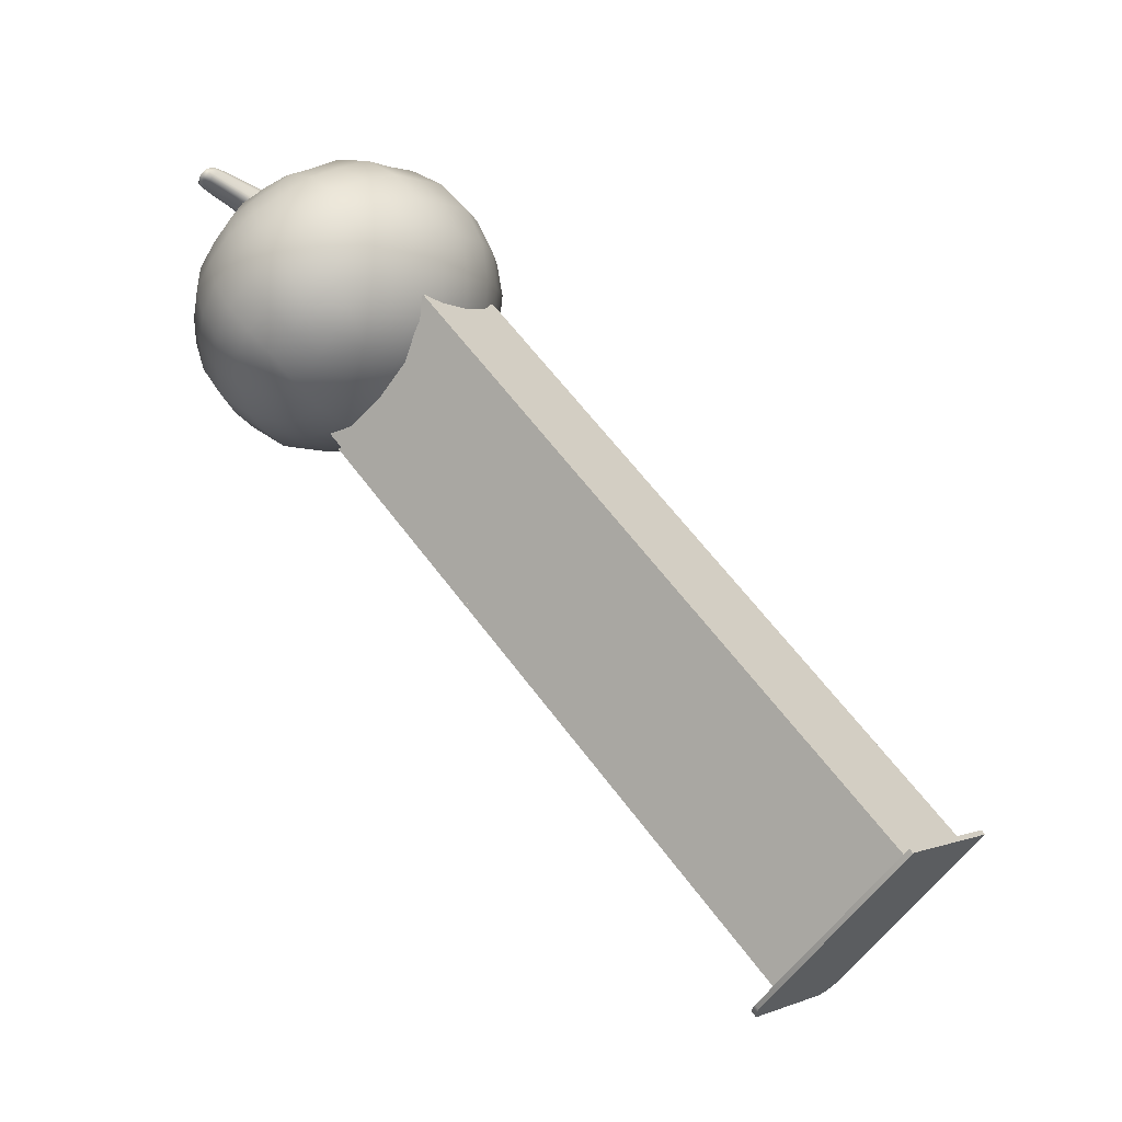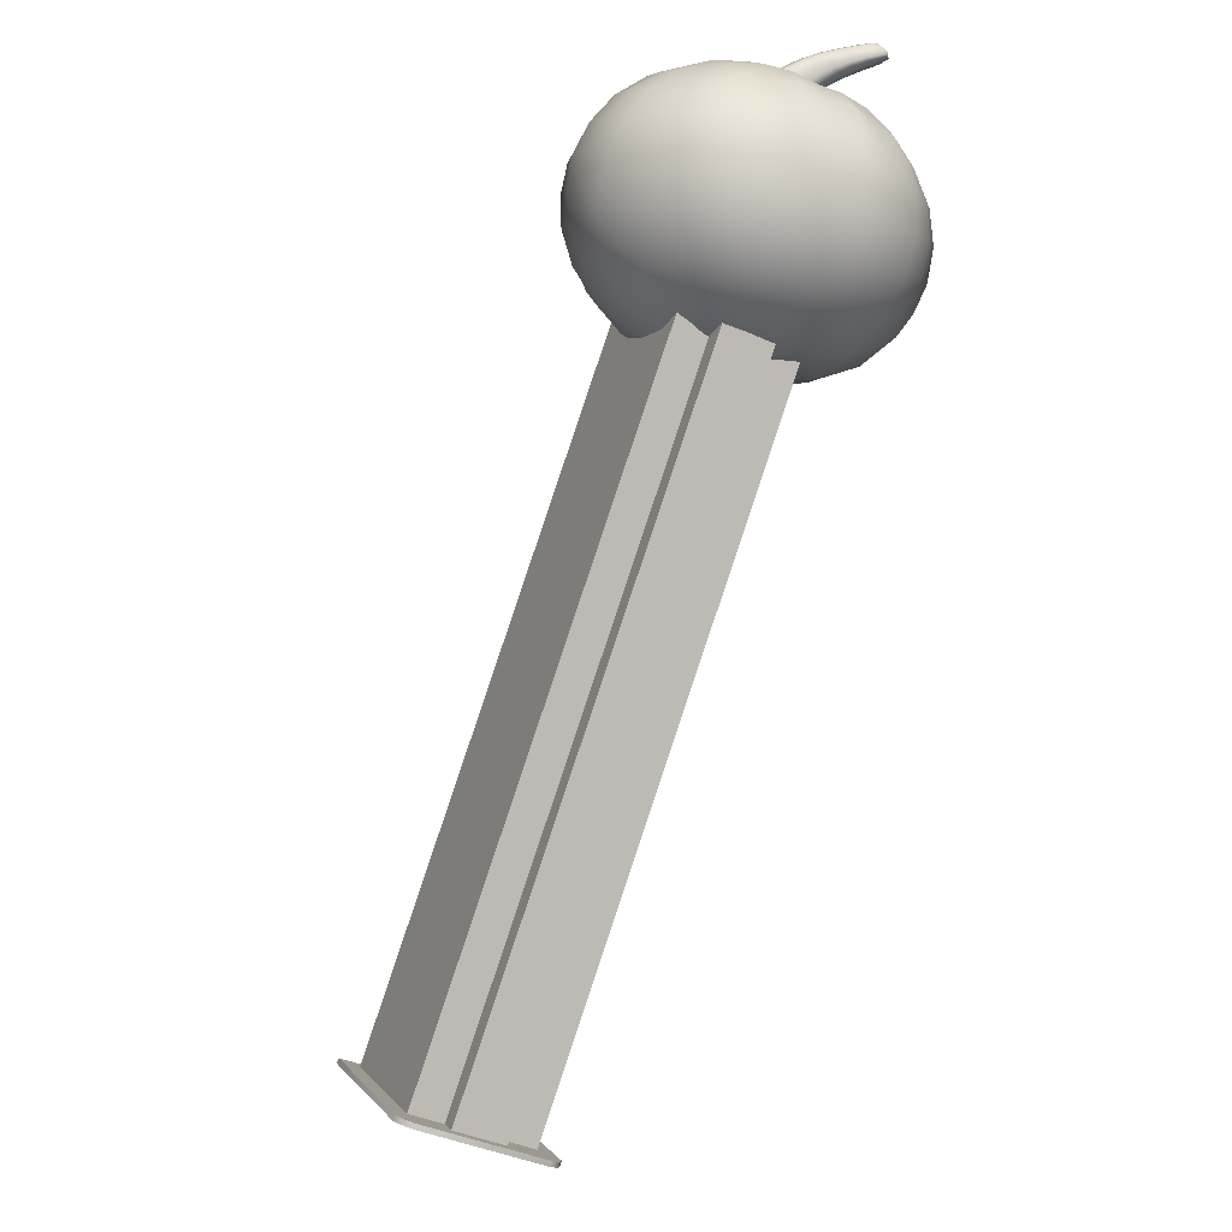
<metadata>
{"format":"obj","ext":"obj","renderer":"f3d","projection":"perspective","resolution":1024,"background":"white","views":[{"elev":0.4,"azim":122.9,"up":"+Y"},{"elev":-44.5,"azim":-26.7,"up":"+Y"}]}
</metadata>
<code>
o body_119
v -0.5528 3.383 3.452
v -0.5755 3.36 3.491
v -0.5707 3.37 3.447
v -0.8036 3.245 3.423
v -0.8779 3.166 3.352
v -0.7846 3.234 3.403
v -0.6421 3.504 3.475
v -0.607 3.507 3.459
v -0.6197 3.519 3.446
v -0.9876 3.271 3.388
v -1.062 3.147 3.332
v -0.9504 3.218 3.389
v -0.8343 3.281 3.434
v -0.907 3.178 3.375
v -0.5732 3.455 3.368
v -0.6098 3.494 3.385
v -0.5492 3.476 3.388
v -0.5496 3.4 3.512
v -0.5545 3.457 3.476
v -0.586 3.418 3.522
v -0.7429 3.289 3.286
v -0.8354 3.184 3.28
v -0.8292 3.226 3.223
v -0.5409 3.385 3.495
v -0.5229 3.442 3.468
v -0.5222 3.469 3.442
v -0.5473 3.488 3.44
v -0.5979 3.477 3.484
v -0.6359 3.466 3.51
v -0.9055 3.166 3.161
v -0.826 3.255 3.192
v -1.095 3.312 3.197
v -1.151 3.257 3.064
v -1.2 3.244 3.102
v -1.292 3.044 3.216
v -1.243 3.161 3.197
v -1.319 3.111 3.147
v -0.6429 3.518 3.43
v -0.7395 3.483 3.356
v -0.7544 3.479 3.384
v -0.9853 3.169 3.052
v -0.9757 3.265 3.129
v -0.9224 3.224 3.121
v -0.5053 3.468 3.427
v -0.5377 3.5 3.418
v -0.6141 3.396 3.515
v -0.6567 3.451 3.507
v -1.083 3.02 3.257
v -0.9986 3.104 3.318
v -0.9605 3.141 3.065
v -0.9646 3.107 3.102
v -0.6652 3.497 3.469
v -0.7642 3.451 3.431
v -0.9887 3.08 3.076
v -0.978 3.045 3.171
v -1.004 3.014 3.143
v -0.9596 3.091 3.298
v -0.5888 3.37 3.508
v -0.6477 3.372 3.318
v -0.5565 3.425 3.373
v -0.8674 3.427 3.324
v -0.9556 3.38 3.226
v -0.9796 3.374 3.26
v -0.7577 3.342 3.25
v -0.74 3.315 3.256
v -0.6624 3.399 3.312
v -0.6206 3.473 3.368
v -1.263 3.207 3.044
v -0.986 3.116 3.035
v -0.5253 3.444 3.394
v -0.8697 3.339 3.432
v -0.8825 3.389 3.388
v -0.8476 3.432 3.293
v -1.03 3.012 3.236
v -0.6809 3.297 3.452
v -0.6604 3.313 3.398
v -1.12 3.252 3.277
v -0.6511 3.346 3.348
v -0.9134 3.113 3.226
v -0.5331 3.412 3.424
v -0.5615 3.398 3.403
v -0.6973 3.31 3.468
v -1.058 3.211 3.051
v -1.012 3.142 3.017
v -1.084 3.177 3.009
v -0.917 3.351 3.205
v -0.889 3.322 3.197
v -0.7541 3.402 3.472
v -0.7213 3.342 3.476
v -0.8146 3.402 3.271
v -0.7951 3.379 3.263
v -0.7517 3.251 3.339
v -1.106 3.197 3.329
v -1.001 3.323 3.342
v -1.057 3.32 3.155
v -0.5014 3.429 3.459
v -1.008 3.293 3.134
v -0.713 3.456 3.335
v -0.6981 3.437 3.327
v -1.095 3.235 3.051
v -0.6252 3.52 3.407
v -1.061 2.969 3.202
v -1.119 2.967 3.223
v -1.172 3.06 3.267
v -1.229 3.003 3.23
v -0.8443 3.282 3.186
v -1.13 3.202 3.006
v -1.201 3.224 3.009
v -1.223 3.102 3.255
v -0.9016 3.198 3.127
v -1.664 2.537 1.403
v -1.886 2.236 1.54
v -1.92 2.509 1.526
v -0.8106 2.558 1.307
v -1.102 2.88 1.354
v -0.791 2.875 1.373
v -0.7837 3.142 1.527
v -0.5036 2.833 1.472
v -0.2841 2.509 1.526
v -0.1552 2.272 1.695
v -0.3174 2.236 1.54
v -0.09265 2.1 1.79
v 0.06787 2.099 2.081
v -0.1043 1.905 1.954
v 0.1115 2.089 2.746
v -0.07289 2.072 3.072
v -0.04806 1.877 2.893
v -0.3893 2.995 3.073
v -0.1402 3.017 2.825
v -0.3719 3.169 2.899
v -1.927 1.525 2.752
v -2.077 1.658 2.412
v -1.86 1.455 2.426
v -1.102 2.218 1.313
v -1.393 2.558 1.307
v -1.102 2.559 1.283
v -2.32 2.481 2.02
v -2.123 2.454 1.739
v -2.256 2.282 1.913
v -0.6518 2.25 3.489
v -0.5356 2.505 3.442
v -0.71 2.5 3.473
v -2.19 3.014 2.492
v -2.064 3.017 2.825
v -2.024 3.142 2.629
v -0.1575 2.282 3.209
v 0.07667 2.275 2.915
v -0.02402 2.474 3.06
v -1.102 3.45 2.642
v -0.8484 3.519 2.347
v -1.102 3.504 2.333
v -1.102 1.878 1.473
v -1.379 2.207 1.338
v -0.4394 2.335 3.422
v -0.5771 2.002 3.43
v -0.3361 2.114 3.346
v -1.7 2.833 1.472
v -1.978 2.994 1.756
v -1.691 3.277 1.835
v -1.711 3.084 1.623
v -1.964 2.767 1.608
v -2.169 2.651 1.813
v 0.1421 2.481 2.728
v 0.03184 2.669 2.881
v -0.3278 1.979 1.66
v -0.3398 1.757 1.852
v -2.099 1.905 1.954
v -1.876 1.979 1.66
v -1.864 1.757 1.852
v -2.351 2.677 2.528
v -2.334 2.68 2.156
v -2.392 2.489 2.365
v -0.2527 3.177 1.952
v -0.1341 3.158 2.311
v -0.05536 3.027 2.122
v -2.236 2.669 2.881
v -2.013 2.67 3.169
v -2.051 2.845 3.001
v -1.319 3.325 2.91
v -1.102 3.168 3.108
v -1.102 3.334 2.903
v -1.814 2.995 3.073
v -2.346 2.481 2.728
v -2.18 2.474 3.06
v -1.102 3.466 2.013
v -0.7954 3.347 1.749
v -1.102 3.341 1.734
v -0.631 3.267 2.911
v -0.8835 3.166 3.12
v -0.6347 3.11 3.116
v -2.297 1.942 2.572
v -2.156 1.877 2.893
v -2.315 2.089 2.746
v -0.1906 2.67 3.169
v -0.1531 2.845 3.001
v -0.03486 2.651 1.813
v -0.2256 2.994 1.756
v -0.02081 2.852 1.948
v -0.8577 1.384 2.066
v -1.102 1.592 1.746
v -0.8531 1.61 1.748
v -2.364 2.296 2.215
v -1.288 2.77 3.439
v -1.102 2.987 3.283
v -1.292 2.997 3.288
v -1.334 2.211 3.56
v -1.494 2.5 3.473
v -1.552 2.25 3.489
v -2.291 2.861 2.321
v -2.07 3.158 2.311
v -2.148 3.027 2.122
v -0.24 2.767 1.608
v -0.4925 3.084 1.623
v -0.2466 1.686 3.014
v -0.07804 1.724 2.674
v -1.102 1.925 3.491
v -1.373 1.932 3.502
v -1.668 2.505 3.442
v -1.504 2.75 3.417
v -1.728 2.66 3.361
v 0.1477 2.677 2.528
v 0.04028 2.854 2.691
v 0.1544 2.123 2.401
v 0.1604 2.296 2.215
v -0.7978 1.46 3.155
v -0.5391 1.405 2.81
v -0.5143 1.556 3.092
v -0.9156 2.77 3.439
v -0.6993 2.75 3.417
v -1.393 1.305 2.856
v -1.102 1.457 3.156
v -1.406 1.46 3.155
v -0.8243 2.207 1.338
v 0.03906 1.837 2.416
v 0.09282 1.942 2.572
v -1.535 2.946 3.272
v -1.569 3.11 3.116
v -1.355 3.519 2.347
v -2.049 2.272 1.695
v -0.2244 3.23 2.463
v -0.01409 3.014 2.492
v -0.391 3.278 2.678
v -0.625 3.395 2.673
v -1.627 2.002 3.43
v -1.399 1.678 3.368
v -1.787 2.837 3.244
v -2.099 1.727 2.159
v -1.863 1.559 2.098
v 0.08751 2.861 2.321
v -1.333 3.465 2.662
v -0.5988 1.658 1.781
v -0.8384 1.883 1.505
v -0.5782 1.905 1.556
v -0.9119 2.997 3.288
v -0.4166 2.837 3.244
v -0.6691 2.946 3.272
v -1.889 3.304 2.179
v -1.951 3.177 1.952
v -2.126 1.724 2.674
v -2.243 1.837 2.416
v -0.5402 2.537 1.403
v -0.57 2.214 1.432
v -1.979 3.23 2.463
v -0.8712 3.465 2.662
v -0.8848 3.325 2.91
v -1.937 1.891 3.21
v -1.868 2.114 3.346
v -1.42 3.142 1.527
v -1.413 2.875 1.373
v -2.131 2.072 3.072
v -1.573 3.267 2.911
v -1.813 3.278 2.678
v -1.832 3.169 2.899
v -1.665 1.405 2.81
v -1.615 1.344 2.447
v -0.08049 2.454 1.739
v 0.1163 2.481 2.02
v 0.05256 2.282 1.913
v -1.102 3.143 1.511
v 0.1306 2.68 2.156
v -1.764 2.335 3.422
v -2.046 2.282 3.209
v -1.634 2.214 1.432
v -1.363 1.257 2.469
v -1.102 1.306 2.862
v -0.2921 2.487 3.296
v -2.183 2.852 1.948
v -1.645 3.399 2.093
v -1.593 3.43 2.384
v -2.386 2.295 2.562
v -2.28 2.275 2.915
v -0.3434 1.455 2.426
v -0.5978 1.441 2.06
v -0.3407 1.559 2.098
v -0.1048 1.727 2.159
v -2.269 1.945 2.259
v -0.8107 1.305 2.856
v -0.6109 3.43 2.384
v -2.272 2.099 2.081
v -2.111 2.1 1.79
v -2.244 2.854 2.691
v -1.626 1.905 1.556
v -1.605 1.658 1.781
v -0.1272 1.658 2.412
v -0.9013 2.501 3.539
v -1.102 2.202 3.544
v -0.8693 2.211 3.56
v -0.3151 3.304 2.179
v -0.3808 3.352 2.433
v -1.383 3.478 2.028
v -1.102 2.759 3.432
v -1.102 2.488 3.52
v -2.358 2.123 2.401
v 0.1822 2.295 2.562
v -1.102 1.672 3.363
v -0.8046 1.678 3.368
v -0.5274 1.764 3.297
v -0.277 1.525 2.752
v -0.5883 1.344 2.447
v -1.606 1.441 2.06
v -1.302 2.501 3.539
v -0.476 2.66 3.361
v -1.32 3.166 3.12
v -1.408 3.347 1.749
v -0.5126 3.277 1.835
v -1.346 1.384 2.066
v -1.102 1.368 2.069
v -1.351 1.61 1.748
v -0.5584 3.399 2.093
v -0.8206 3.478 2.028
v -0.2668 1.891 3.21
v -1.957 1.686 3.014
v -1.579 3.395 2.673
v 0.1878 2.489 2.365
v -0.8306 1.932 3.502
v -1.689 1.556 3.092
v -1.365 1.883 1.505
v 0.06567 1.945 2.259
v -0.1797 3.142 2.629
v -1.823 3.352 2.433
v -0.8408 1.257 2.469
v -1.912 2.487 3.296
v -1.102 1.259 2.478
v -1.676 1.764 3.297
v -0.6445 -1.536 -2.567
v -1.572 2.397 1.373
v -0.6445 2.397 1.373
v -0.9093 1.445 2.324
v -1.308 1.445 2.324
v -0.9093 1.328 2.441
v -0.9093 -2.489 -1.617
v -1.308 -2.605 -1.5
v -1.308 -2.489 -1.617
v -0.6445 -2.489 -1.617
v -0.6445 1.445 2.324
v -1.572 -2.489 -1.617
v -1.572 1.445 2.324
v -1.308 1.328 2.441
v -1.572 -1.536 -2.567
v -0.9093 -2.605 -1.5
v -0.5171 -2.628 -1.534
v -0.6288 -2.707 -1.455
v -1.7 -2.628 -1.534
v -1.588 -2.707 -1.455
v -1.659 -2.65 -1.456
v -1.659 -2.678 -1.484
v -0.5117 -1.484 -2.676
v -0.5171 -2.6 -1.506
v -0.6288 -2.679 -1.427
v -1.7 -2.6 -1.506
v -1.705 -1.456 -2.648
v -1.705 -1.484 -2.676
v -0.5117 -1.456 -2.648
v -0.558 -2.678 -1.484
v -0.558 -2.65 -1.456
v -1.588 -2.679 -1.427
f 1 2 3
f 4 5 6
f 7 8 9
f 10 11 12
f 13 14 4
f 15 16 17
f 18 19 20
f 21 22 23
f 24 25 18
f 19 26 27
f 20 28 29
f 30 31 23
f 32 33 34
f 35 36 37
f 38 39 40
f 41 42 43
f 44 17 45
f 16 45 17
f 46 29 47
f 11 48 49
f 50 30 51
f 52 40 53
f 49 12 11
f 54 55 56
f 14 57 5
f 58 24 18
f 59 15 60
f 61 62 63
f 31 64 65
f 66 67 15
f 36 68 37
f 50 54 69
f 60 17 70
f 69 41 50
f 71 53 72
f 73 40 39
f 74 56 55
f 3 75 76
f 34 77 32
f 78 3 76
f 57 55 79
f 60 80 81
f 46 82 58
f 58 75 2
f 63 72 61
f 83 84 85
f 73 86 62
f 87 43 42
f 65 66 59
f 72 10 71
f 88 13 89
f 59 21 65
f 87 90 91
f 82 6 75
f 4 89 13
f 78 92 21
f 31 21 23
f 93 94 77
f 95 63 62
f 42 86 87
f 47 89 46
f 1 96 24
f 58 20 46
f 94 32 77
f 38 7 9
f 97 62 86
f 81 1 3
f 98 67 99
f 28 27 8
f 6 22 92
f 26 45 27
f 97 83 100
f 75 92 76
f 9 101 38
f 102 48 103
f 51 79 55
f 90 99 91
f 98 101 16
f 100 95 97
f 103 104 105
f 88 52 53
f 93 104 11
f 106 91 64
f 30 22 79
f 33 107 108
f 5 79 22
f 53 61 72
f 7 29 28
f 64 99 66
f 85 100 83
f 34 108 68
f 90 39 98
f 49 74 57
f 105 109 35
f 71 12 13
f 110 106 31
f 44 80 70
f 96 26 25
f 50 43 110
f 29 52 47
f 59 81 78
f 77 109 93
f 9 27 101
f 8 7 28
f 1 24 2
f 4 14 5
f 10 93 11
f 13 12 14
f 15 67 16
f 18 25 19
f 21 92 22
f 24 96 25
f 19 25 26
f 20 19 28
f 30 110 31
f 32 95 33
f 35 109 36
f 38 101 39
f 41 83 42
f 44 70 17
f 16 101 45
f 46 20 29
f 11 104 48
f 50 110 30
f 52 38 40
f 49 14 12
f 54 51 55
f 14 49 57
f 58 2 24
f 59 66 15
f 61 73 62
f 31 106 64
f 66 99 67
f 36 34 68
f 50 51 54
f 60 15 17
f 69 84 41
f 71 88 53
f 73 61 40
f 74 102 56
f 3 2 75
f 34 36 77
f 78 81 3
f 57 74 55
f 60 70 80
f 46 89 82
f 58 82 75
f 63 94 72
f 83 41 84
f 73 90 86
f 87 106 43
f 65 64 66
f 72 94 10
f 88 71 13
f 59 78 21
f 87 86 90
f 82 4 6
f 4 82 89
f 78 76 92
f 31 65 21
f 93 10 94
f 95 32 63
f 42 97 86
f 47 88 89
f 1 80 96
f 58 18 20
f 94 63 32
f 38 52 7
f 97 95 62
f 81 80 1
f 98 16 67
f 28 19 27
f 6 5 22
f 26 44 45
f 97 42 83
f 75 6 92
f 102 74 48
f 51 30 79
f 90 98 99
f 98 39 101
f 100 33 95
f 103 48 104
f 88 47 52
f 93 109 104
f 106 87 91
f 30 23 22
f 33 100 107
f 5 57 79
f 53 40 61
f 64 91 99
f 85 107 100
f 34 33 108
f 90 73 39
f 49 48 74
f 105 104 109
f 71 10 12
f 110 43 106
f 44 96 80
f 96 44 26
f 50 41 43
f 29 7 52
f 59 60 81
f 77 36 109
f 8 27 9
f 27 45 101
f 111 112 113
f 114 115 116
f 117 118 116
f 119 120 121
f 122 123 124
f 125 126 127
f 128 129 130
f 131 132 133
f 134 135 136
f 137 138 139
f 140 141 142
f 143 144 145
f 146 147 148
f 149 150 151
f 152 153 134
f 154 155 156
f 113 157 111
f 158 159 160
f 161 138 162
f 148 163 164
f 165 124 166
f 167 168 169
f 170 171 172
f 173 174 175
f 176 177 178
f 179 180 181
f 182 144 178
f 114 134 136
f 183 184 176
f 185 186 187
f 188 189 190
f 191 192 193
f 194 164 195
f 196 197 198
f 199 200 201
f 172 137 202
f 203 204 205
f 206 207 208
f 209 210 211
f 212 213 197
f 214 215 127
f 216 206 217
f 218 219 220
f 164 221 222
f 223 123 224
f 225 226 227
f 228 142 229
f 230 231 232
f 233 152 134
f 234 223 235
f 182 236 237
f 238 149 151
f 168 239 112
f 240 241 174
f 188 242 243
f 244 245 217
f 219 246 220
f 247 169 248
f 174 249 175
f 181 250 179
f 251 252 253
f 180 254 189
f 229 255 256
f 257 159 258
f 259 260 132
f 261 121 262
f 263 143 145
f 264 181 265
f 266 244 267
f 162 158 161
f 157 268 269
f 270 193 192
f 263 257 210
f 271 272 273
f 177 220 246
f 128 256 255
f 195 222 129
f 141 229 142
f 274 133 275
f 276 277 278
f 279 116 115
f 198 249 280
f 201 152 252
f 281 282 267
f 276 212 196
f 135 283 111
f 284 285 230
f 148 286 146
f 287 258 158
f 238 288 289
f 290 291 183
f 292 293 294
f 198 173 175
f 256 228 229
f 217 208 244
f 166 295 294
f 154 146 286
f 296 167 247
f 231 297 225
f 256 189 254
f 132 248 133
f 162 171 287
f 298 264 243
f 299 300 167
f 301 178 144
f 169 302 303
f 130 190 128
f 294 304 292
f 278 224 123
f 305 306 307
f 240 308 309
f 176 170 183
f 246 178 177
f 236 203 205
f 120 165 121
f 151 310 238
f 305 311 312
f 241 129 222
f 222 249 241
f 278 120 276
f 309 243 242
f 193 313 191
f 294 251 166
f 147 314 163
f 273 145 144
f 262 165 253
f 239 113 112
f 315 225 316
f 316 227 317
f 186 213 117
f 318 304 215
f 319 199 293
f 248 303 320
f 306 321 206
f 194 322 286
f 205 180 323
f 324 160 159
f 172 183 170
f 197 325 173
f 260 247 132
f 166 253 165
f 133 320 275
f 326 200 327
f 243 265 188
f 289 250 238
f 273 237 271
f 155 316 317
f 214 317 227
f 160 161 158
f 328 152 200
f 185 324 310
f 310 159 288
f 150 329 330
f 155 331 156
f 318 227 226
f 266 192 332
f 126 156 331
f 333 179 250
f 286 141 154
f 298 308 329
f 314 224 334
f 262 252 233
f 127 235 125
f 335 140 307
f 307 216 335
f 269 111 157
f 315 232 231
f 335 315 316
f 245 336 232
f 274 232 336
f 180 265 181
f 337 283 153
f 124 338 295
f 283 168 112
f 303 337 328
f 323 236 205
f 313 260 191
f 268 187 279
f 130 339 242
f 297 319 226
f 333 340 272
f 230 275 284
f 215 234 235
f 289 257 340
f 258 210 257
f 299 313 202
f 279 269 268
f 240 242 339
f 135 115 136
f 315 217 245
f 282 291 270
f 209 301 143
f 293 201 251
f 187 117 279
f 307 142 305
f 196 280 277
f 334 277 280
f 223 125 235
f 209 287 171
f 321 311 203
f 208 218 281
f 285 341 297
f 114 262 233
f 131 336 332
f 320 328 326
f 281 244 208
f 290 202 313
f 323 271 237
f 332 259 131
f 218 342 281
f 203 207 321
f 139 239 300
f 184 342 177
f 270 267 282
f 221 280 249
f 228 204 311
f 295 234 304
f 261 116 118
f 325 308 173
f 255 195 128
f 202 139 299
f 330 151 150
f 119 118 212
f 275 326 284
f 284 327 343
f 127 331 214
f 263 272 340
f 341 327 199
f 330 325 186
f 292 226 319
f 334 163 314
f 344 332 336
f 111 283 112
f 114 136 115
f 117 213 118
f 119 276 120
f 122 278 123
f 125 147 126
f 128 195 129
f 131 259 132
f 134 153 135
f 137 162 138
f 140 154 141
f 143 301 144
f 146 126 147
f 149 264 150
f 152 337 153
f 154 140 155
f 113 161 157
f 158 258 159
f 161 113 138
f 148 147 163
f 165 122 124
f 167 300 168
f 170 209 171
f 173 308 174
f 176 184 177
f 179 323 180
f 182 273 144
f 114 233 134
f 183 291 184
f 185 330 186
f 188 265 189
f 191 259 192
f 194 148 164
f 196 212 197
f 199 327 200
f 172 171 137
f 203 311 204
f 206 321 207
f 209 143 210
f 212 118 213
f 214 318 215
f 216 306 206
f 218 207 219
f 164 163 221
f 223 338 123
f 225 297 226
f 228 305 142
f 230 285 231
f 233 252 152
f 234 338 223
f 182 246 236
f 238 250 149
f 168 300 239
f 240 339 241
f 188 130 242
f 244 344 245
f 219 236 246
f 247 167 169
f 174 241 249
f 181 149 250
f 251 201 252
f 180 204 254
f 229 322 255
f 257 288 159
f 259 191 260
f 261 119 121
f 263 210 143
f 264 149 181
f 266 344 244
f 162 287 158
f 157 160 268
f 270 291 193
f 263 340 257
f 271 333 272
f 177 342 220
f 128 190 256
f 195 164 222
f 141 322 229
f 274 131 133
f 276 196 277
f 279 117 116
f 198 175 249
f 201 200 152
f 281 342 282
f 276 119 212
f 135 153 283
f 284 343 285
f 148 194 286
f 287 211 258
f 238 310 288
f 290 193 291
f 292 319 293
f 198 197 173
f 256 254 228
f 217 206 208
f 166 124 295
f 154 156 146
f 296 299 167
f 231 285 297
f 256 190 189
f 132 247 248
f 162 137 171
f 298 150 264
f 299 139 300
f 301 176 178
f 169 168 302
f 130 188 190
f 294 295 304
f 278 277 224
f 305 312 306
f 240 174 308
f 176 301 170
f 246 182 178
f 236 219 203
f 120 122 165
f 151 185 310
f 305 228 311
f 241 339 129
f 222 221 249
f 278 122 120
f 309 298 243
f 193 290 313
f 294 293 251
f 147 125 314
f 273 272 145
f 262 121 165
f 239 138 113
f 315 231 225
f 316 225 227
f 186 325 213
f 318 292 304
f 319 341 199
f 248 169 303
f 306 312 321
f 194 255 322
f 205 204 180
f 324 268 160
f 172 290 183
f 197 213 325
f 260 296 247
f 166 251 253
f 133 248 320
f 326 328 200
f 243 264 265
f 289 333 250
f 273 182 237
f 155 335 316
f 214 331 317
f 160 157 161
f 328 337 152
f 185 187 324
f 310 324 159
f 150 298 329
f 155 317 331
f 318 214 227
f 266 270 192
f 126 146 156
f 333 271 179
f 286 322 141
f 298 309 308
f 314 223 224
f 262 253 252
f 127 215 235
f 335 155 140
f 307 306 216
f 269 135 111
f 315 245 232
f 335 216 315
f 245 344 336
f 274 230 232
f 180 189 265
f 337 302 283
f 124 123 338
f 283 302 168
f 303 302 337
f 323 237 236
f 313 296 260
f 268 324 187
f 130 129 339
f 297 341 319
f 333 289 340
f 230 274 275
f 215 304 234
f 289 288 257
f 258 211 210
f 299 296 313
f 279 115 269
f 240 309 242
f 135 269 115
f 315 216 217
f 282 184 291
f 209 170 301
f 293 199 201
f 187 186 117
f 307 140 142
f 196 198 280
f 334 224 277
f 223 314 125
f 209 211 287
f 321 312 311
f 208 207 218
f 285 343 341
f 114 261 262
f 131 274 336
f 320 303 328
f 281 267 244
f 290 172 202
f 323 179 271
f 332 192 259
f 218 220 342
f 203 219 207
f 139 138 239
f 184 282 342
f 270 266 267
f 221 334 280
f 228 254 204
f 295 338 234
f 261 114 116
f 325 329 308
f 255 194 195
f 202 137 139
f 330 185 151
f 119 261 118
f 275 320 326
f 284 326 327
f 127 126 331
f 263 145 272
f 341 343 327
f 330 329 325
f 292 318 226
f 334 221 163
f 344 266 332
f 345 346 347
f 348 347 349
f 350 351 348
f 352 349 353
f 354 347 355
f 346 356 357
f 356 349 357
f 355 351 354
f 352 350 358
f 345 351 353
f 345 359 346
f 358 350 348
f 348 355 347
f 347 346 349
f 346 357 349
f 349 358 348
f 350 360 351
f 352 358 349
f 354 345 347
f 346 359 356
f 356 353 349
f 355 348 351
f 352 360 350
f 356 359 353
f 359 345 353
f 345 354 351
f 351 360 352
f 351 352 353
f 361 362 363
f 364 365 366
f 367 368 361
f 369 368 370
f 363 371 372
f 367 371 373
f 374 369 362
f 369 364 362
f 361 375 374
f 366 370 363
f 361 374 362
f 362 364 363
f 364 366 363
f 363 372 361
f 372 367 361
f 364 376 365
f 367 373 368
f 369 375 368
f 368 373 371
f 371 370 368
f 370 365 376
f 369 370 376
f 363 370 371
f 367 372 371
f 374 375 369
f 369 376 364
f 361 368 375
f 366 365 370

</code>
